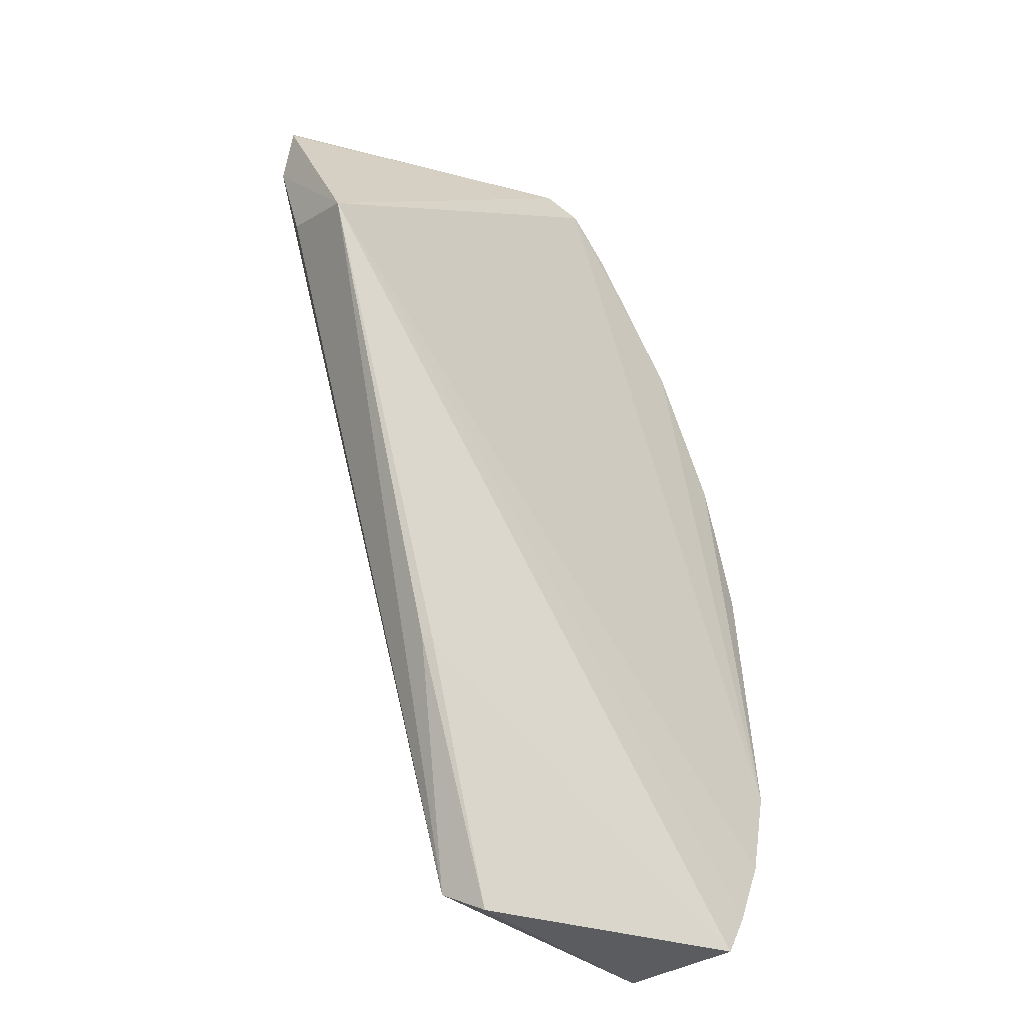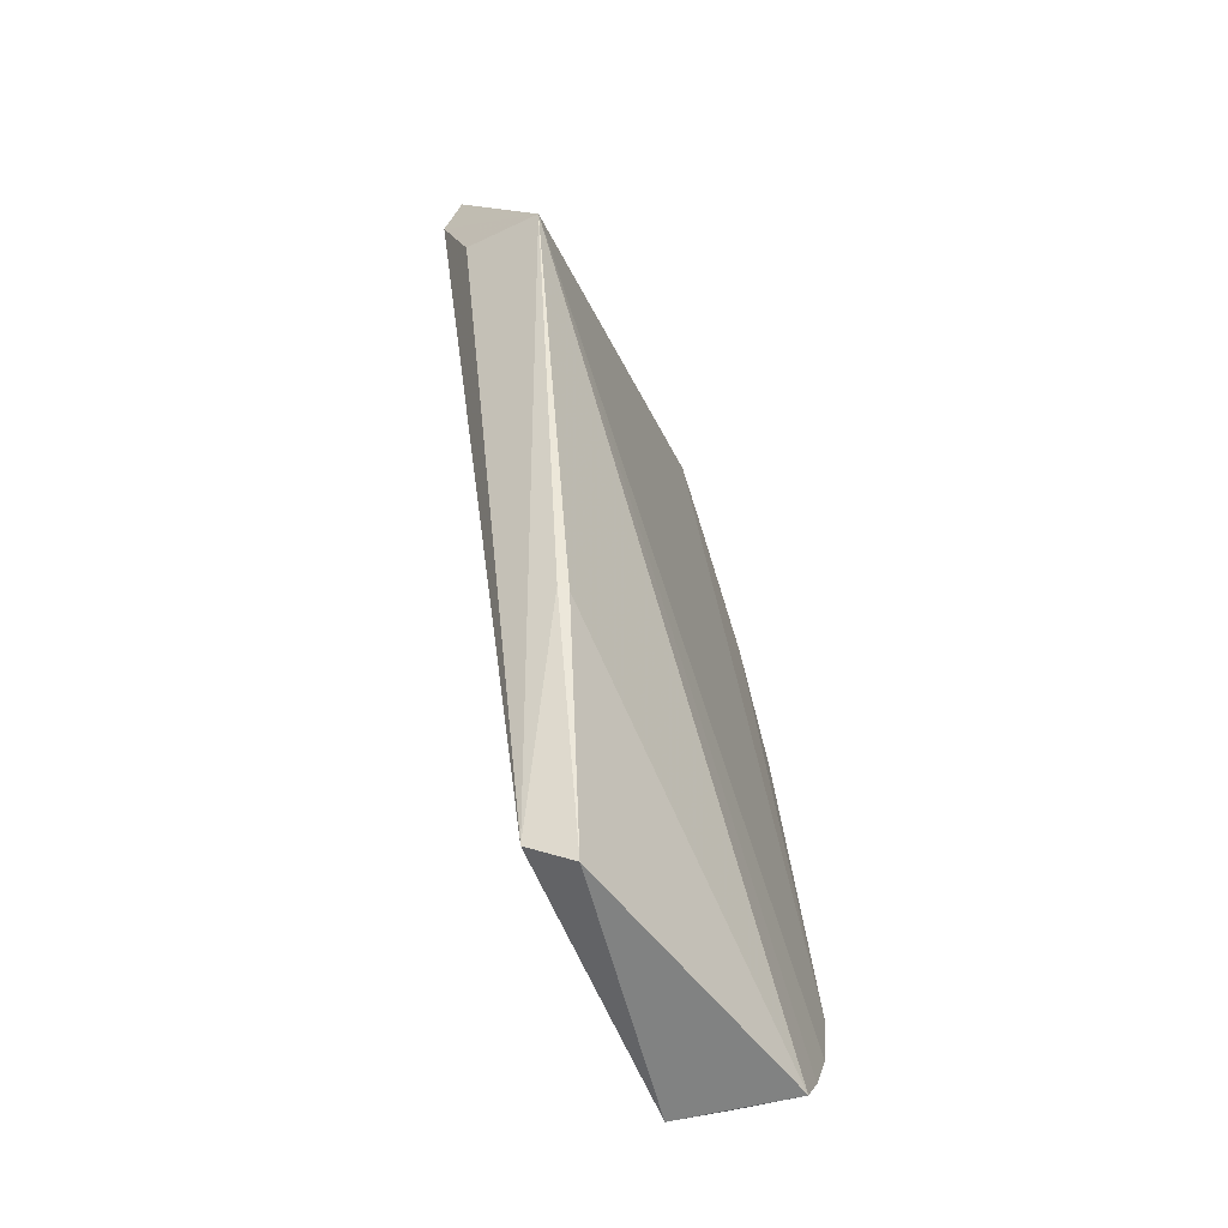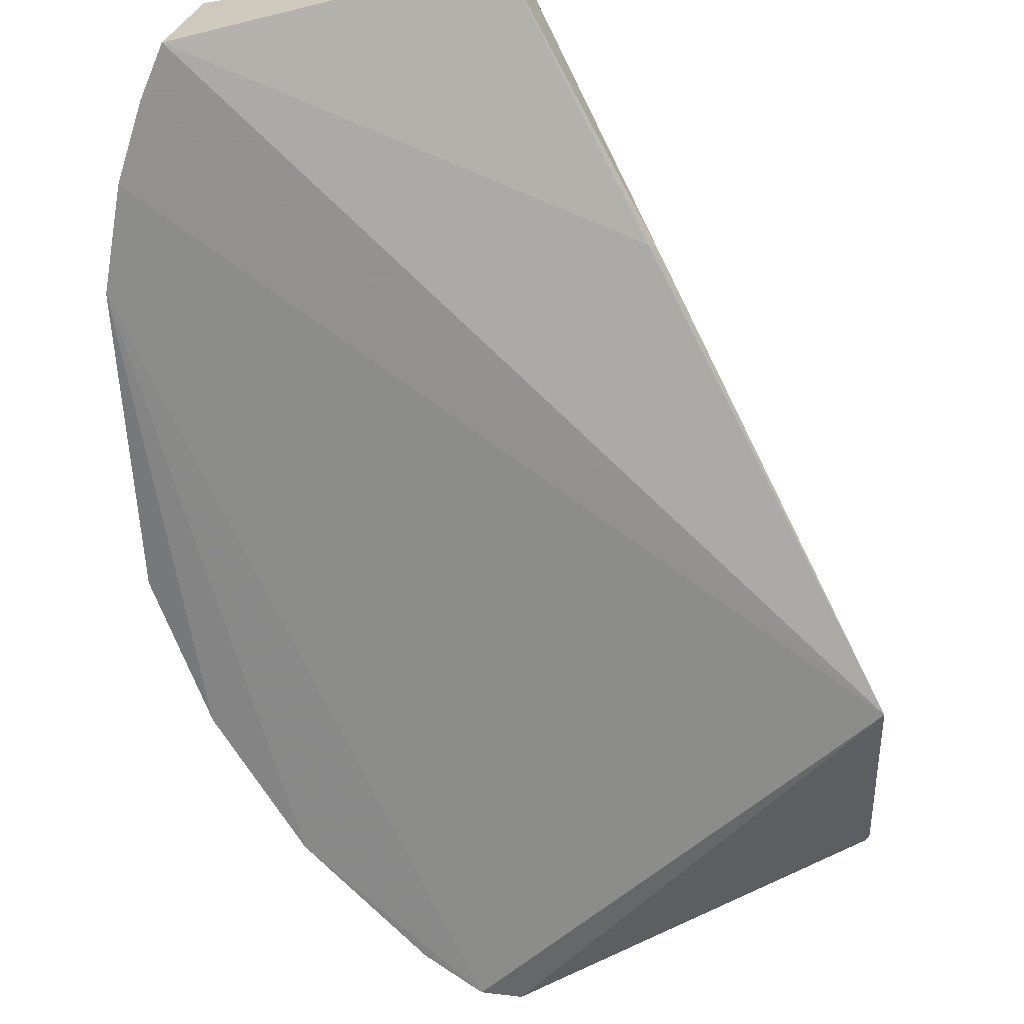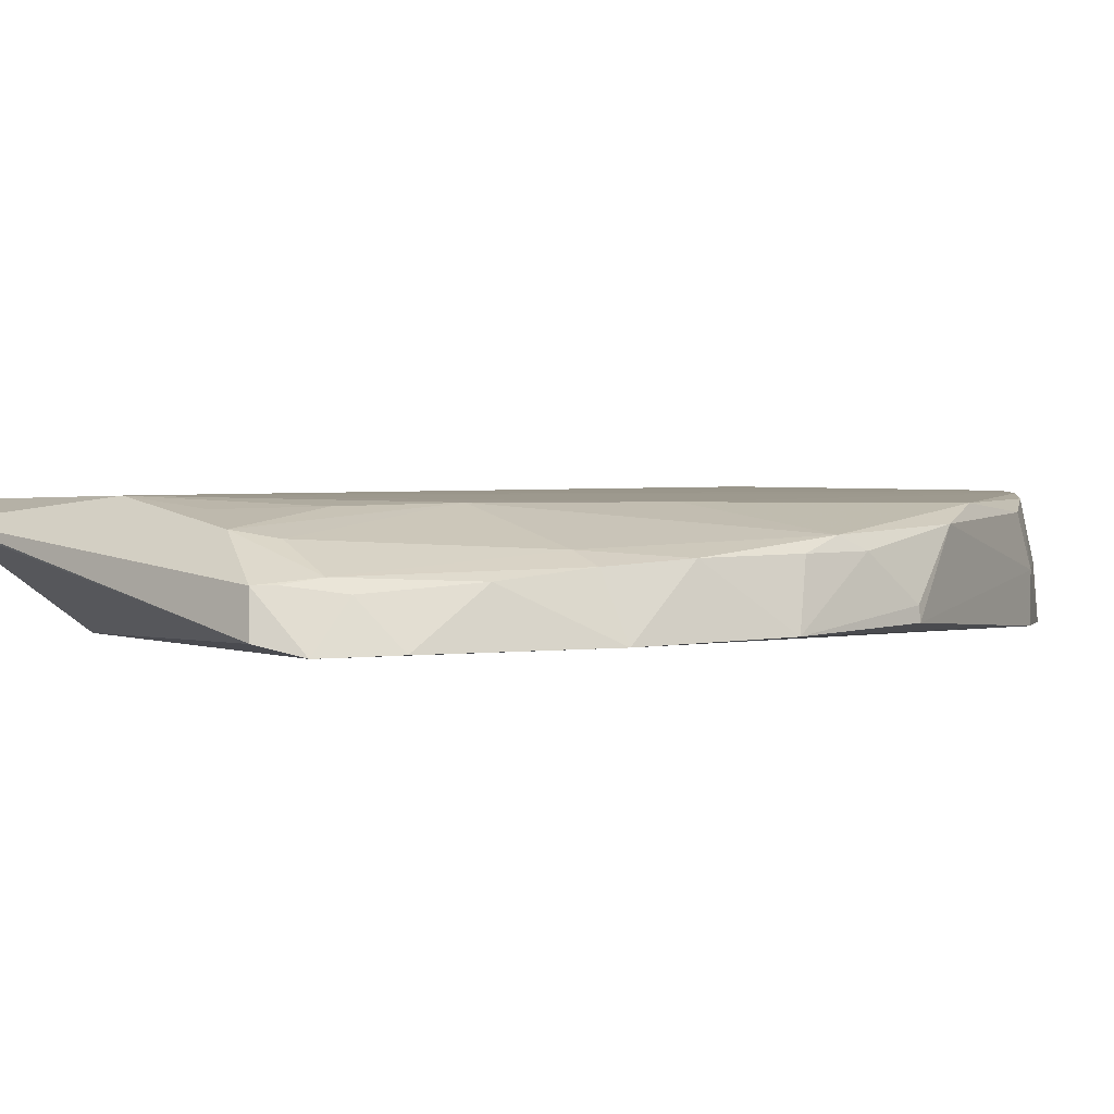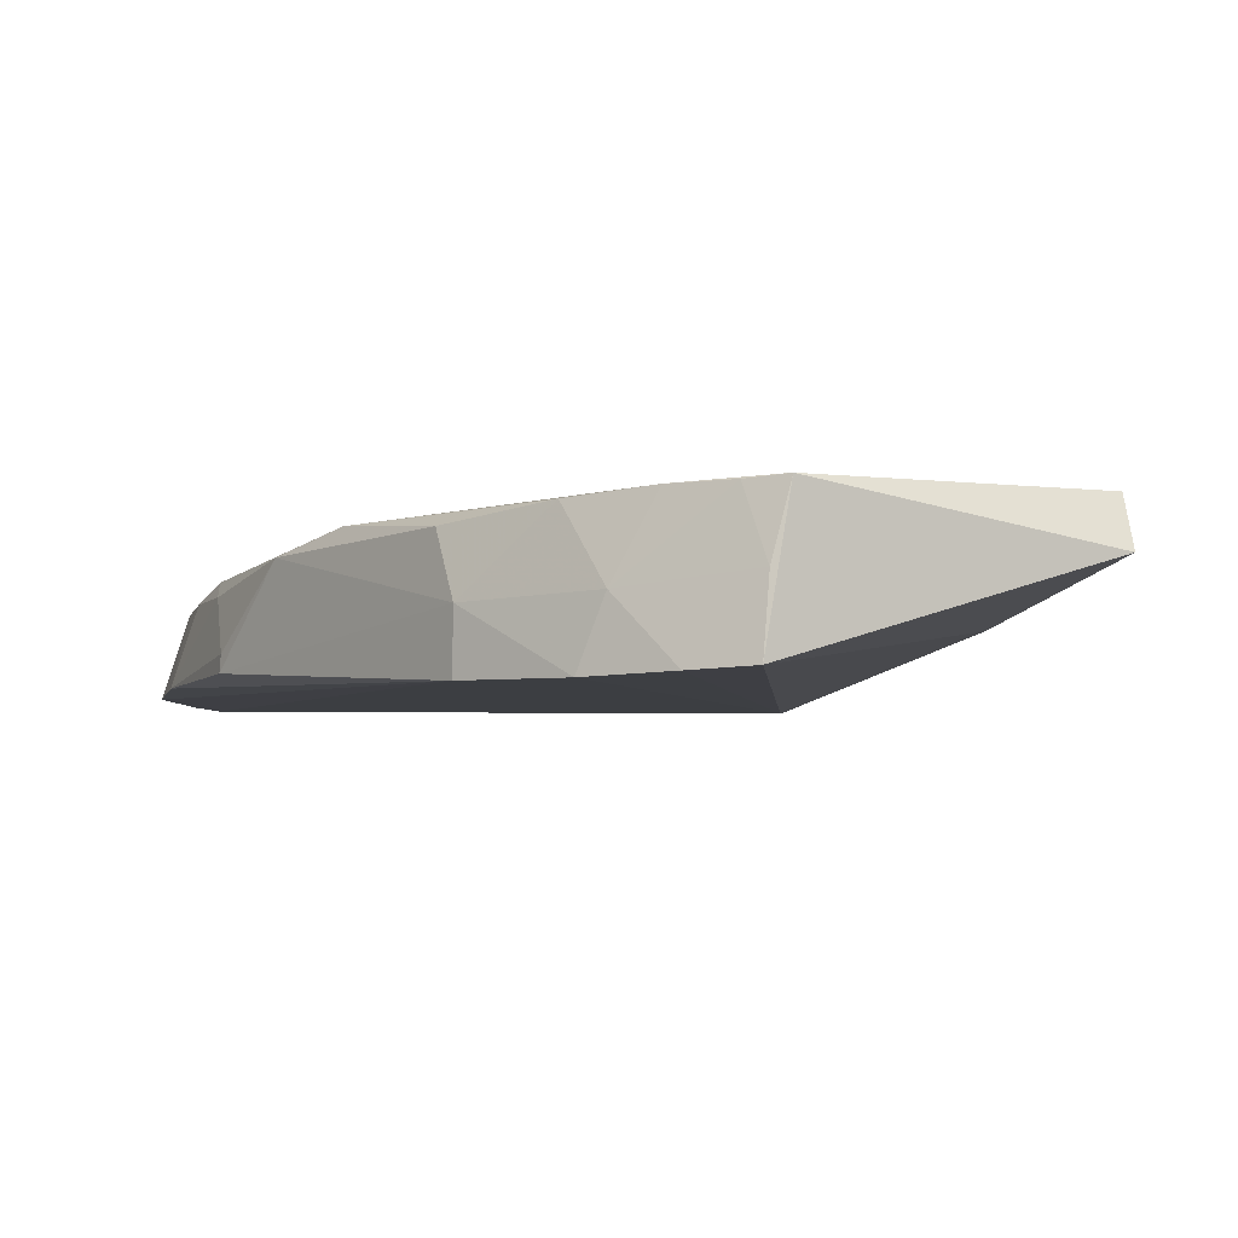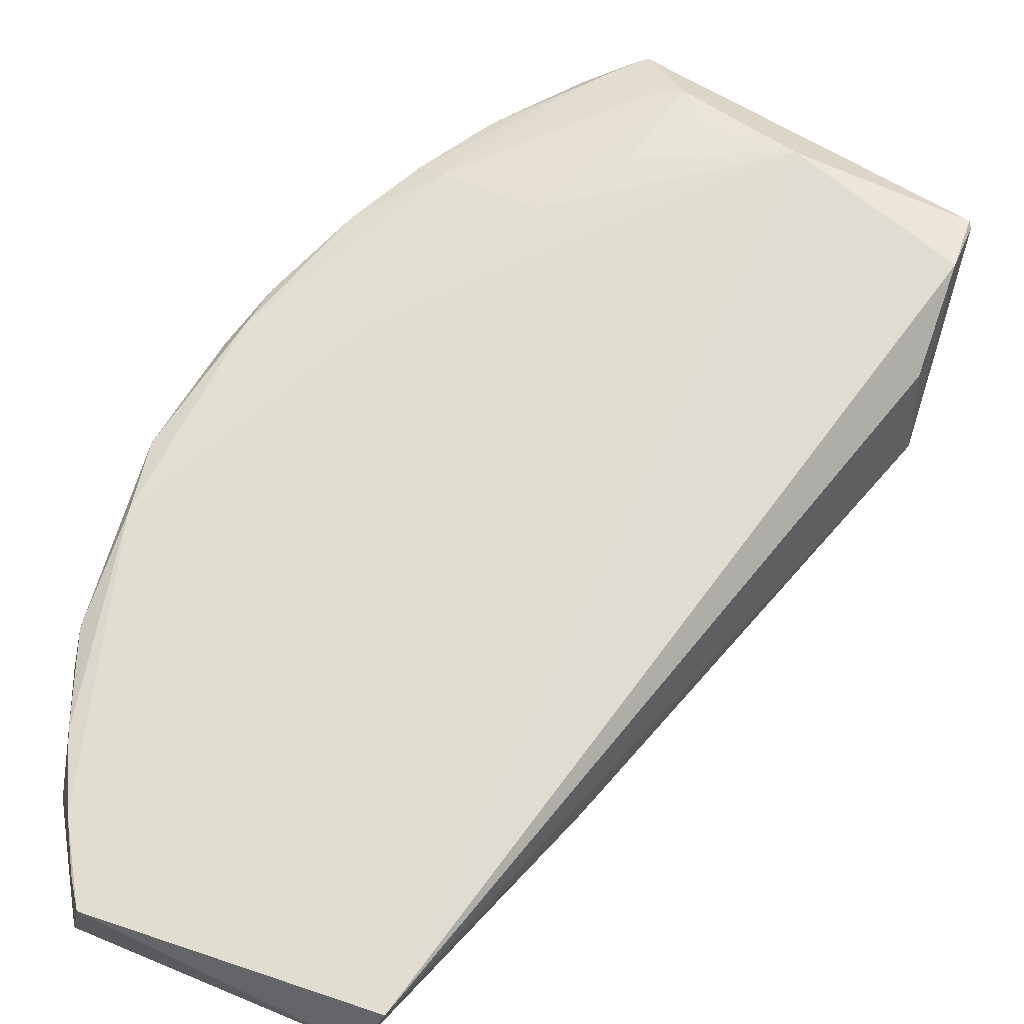
<metadata>
{"format":"obj","ext":"obj","renderer":"f3d","projection":"perspective","resolution":1024,"background":"white","views":[{"elev":-40.9,"azim":134.0,"up":"+Y"},{"elev":-67.7,"azim":112.8,"up":"+Y"},{"elev":-64.2,"azim":2.7,"up":"+Z"},{"elev":1.0,"azim":-154.0,"up":"+Z"},{"elev":-3.2,"azim":-38.6,"up":"+Z"},{"elev":69.9,"azim":16.7,"up":"+Z"}]}
</metadata>
<code>
v -0.004165 0.05585 0.05696
v -0.003484 0.04064 0.04497
v -0.003829 0.062 0.05511
v -0.04527 0.07255 0.04516
v -0.06575 -0.03083 0.05796
v -0.04117 0.07414 0.04624
v -0.003476 0.06141 0.05485
v -0.03601 -0.03183 0.05849
v -0.06817 -0.03061 0.04563
v -0.03555 0.06837 0.05455
v -0.004655 0.0445 0.05384
v -0.0226 0.06341 0.05716
v -0.07516 0.02325 0.04801
v -0.0734 -0.01791 0.04509
v -0.03787 -0.03465 0.05398
v -0.04061 0.07334 0.05047
v -0.0746 0.007626 0.05662
v -0.0706 -0.02551 0.04538
v -0.07044 0.03863 0.04589
v -0.02552 -0.00808 0.05005
v -0.04623 0.05009 0.05661
v -0.07526 -0.004808 0.05578
v -0.06749 -0.0277 0.0577
v -0.07571 -0.007457 0.04511
v -0.0597 0.05351 0.05165
v -0.02477 -0.007573 0.05094
v -0.0387 0.05838 0.0563
v -0.05766 0.03347 0.05668
v -0.07533 0.01544 0.0548
v -0.07232 -0.01999 0.05083
v -0.06728 -0.03029 0.05192
v -0.06972 -0.0225 0.05766
v -0.0753 0.02323 0.04652
v -0.07574 -0.007591 0.05038
v -0.06243 0.05379 0.04552
v -0.05429 0.06097 0.05063
v -0.057 0.05276 0.05294
v -0.03095 0.06398 0.05607
v -0.07072 0.03074 0.05396
v -0.07249 -0.01498 0.05708
v -0.06455 0.04572 0.05224
v -0.04676 0.06884 0.04977
v -0.05087 0.06778 0.04534
v -0.04481 0.06939 0.05105
v -0.03961 0.06699 0.05384
v -0.07242 0.02828 0.05262
v -0.0423 0.07208 0.0505
v -0.06973 0.03557 0.05249
f 6 2 4
f 7 1 2
f 7 3 1
f 7 6 3
f 7 2 6
f 11 8 2
f 11 2 1
f 11 1 8
f 12 8 1
f 12 5 8
f 12 1 3
f 14 4 2
f 15 8 5
f 15 5 9
f 16 3 6
f 16 6 4
f 16 12 3
f 16 10 12
f 18 14 2
f 18 2 9
f 20 15 9
f 20 9 2
f 24 4 14
f 26 20 2
f 26 2 8
f 26 8 15
f 26 15 20
f 27 21 12
f 27 10 21
f 28 12 21
f 29 22 17
f 30 18 9
f 30 14 18
f 31 9 5
f 31 5 23
f 31 30 9
f 31 23 30
f 32 23 5
f 32 30 23
f 32 28 17
f 32 5 12
f 32 12 28
f 33 13 19
f 33 19 24
f 33 29 13
f 34 24 14
f 34 22 29
f 34 33 24
f 34 29 33
f 34 14 30
f 35 24 19
f 35 4 24
f 36 35 25
f 38 27 12
f 38 12 10
f 38 10 27
f 39 29 17
f 39 17 28
f 39 28 21
f 39 21 37
f 40 32 17
f 40 17 22
f 40 30 32
f 40 34 30
f 40 22 34
f 41 35 19
f 41 25 35
f 41 39 37
f 41 37 25
f 43 4 35
f 43 35 36
f 43 42 4
f 43 36 42
f 44 36 25
f 44 10 16
f 44 42 36
f 44 25 37
f 45 37 21
f 45 21 10
f 45 44 37
f 45 10 44
f 46 19 13
f 46 13 29
f 46 29 39
f 47 16 4
f 47 4 42
f 47 44 16
f 47 42 44
f 48 41 19
f 48 19 46
f 48 46 39
f 48 39 41

</code>
